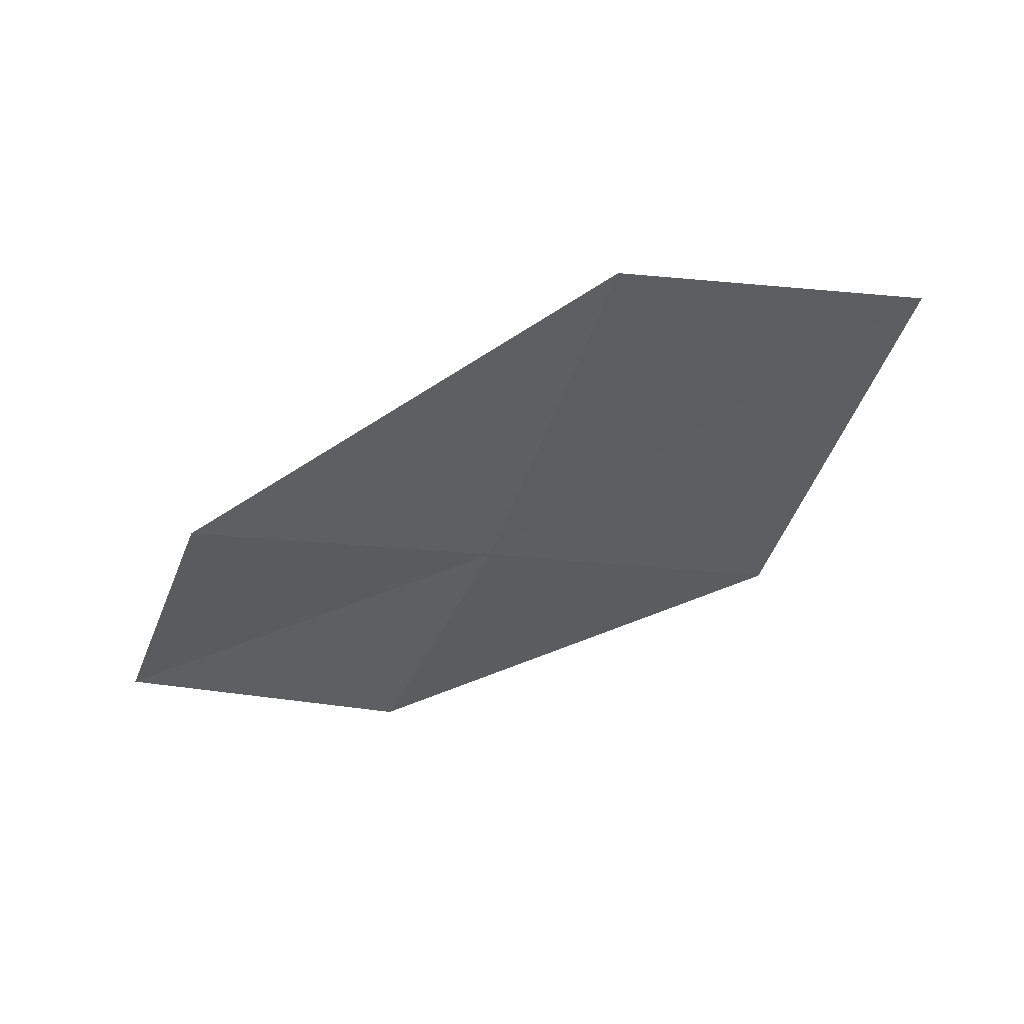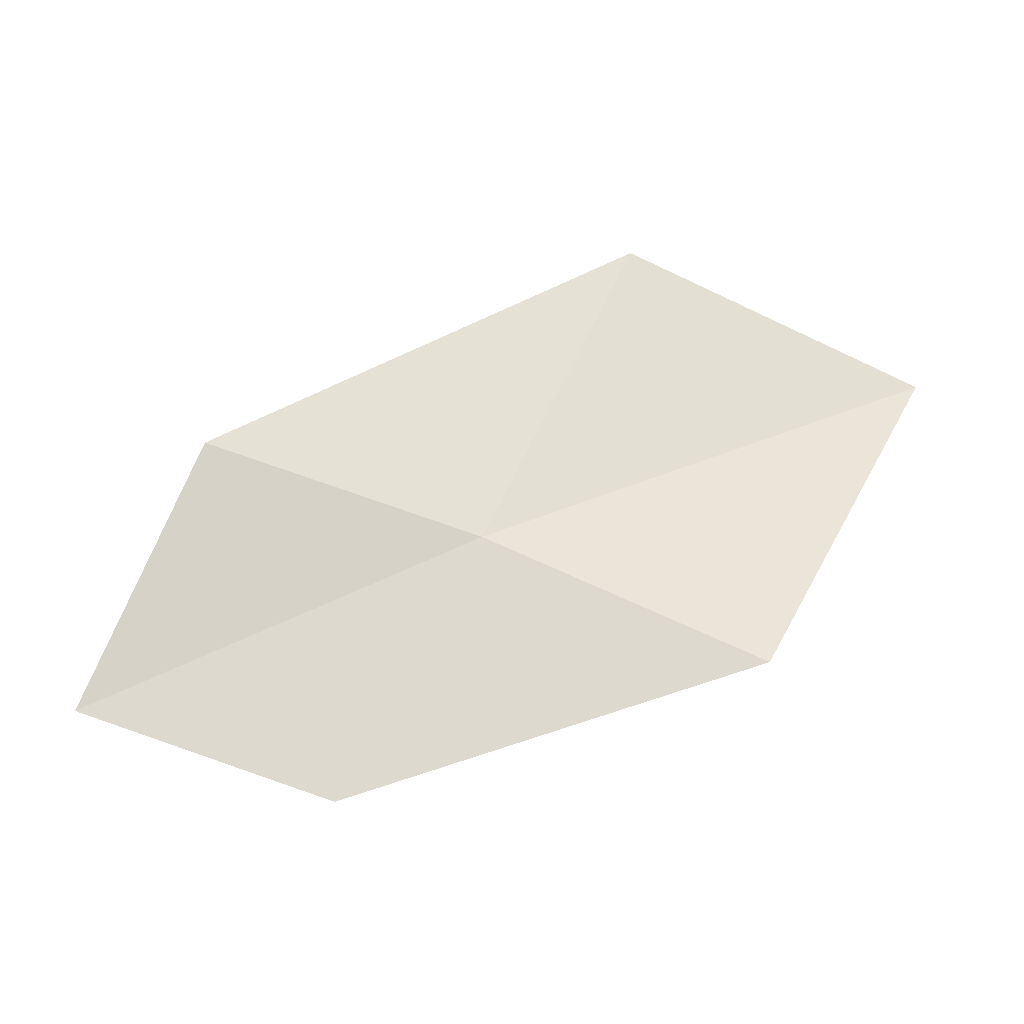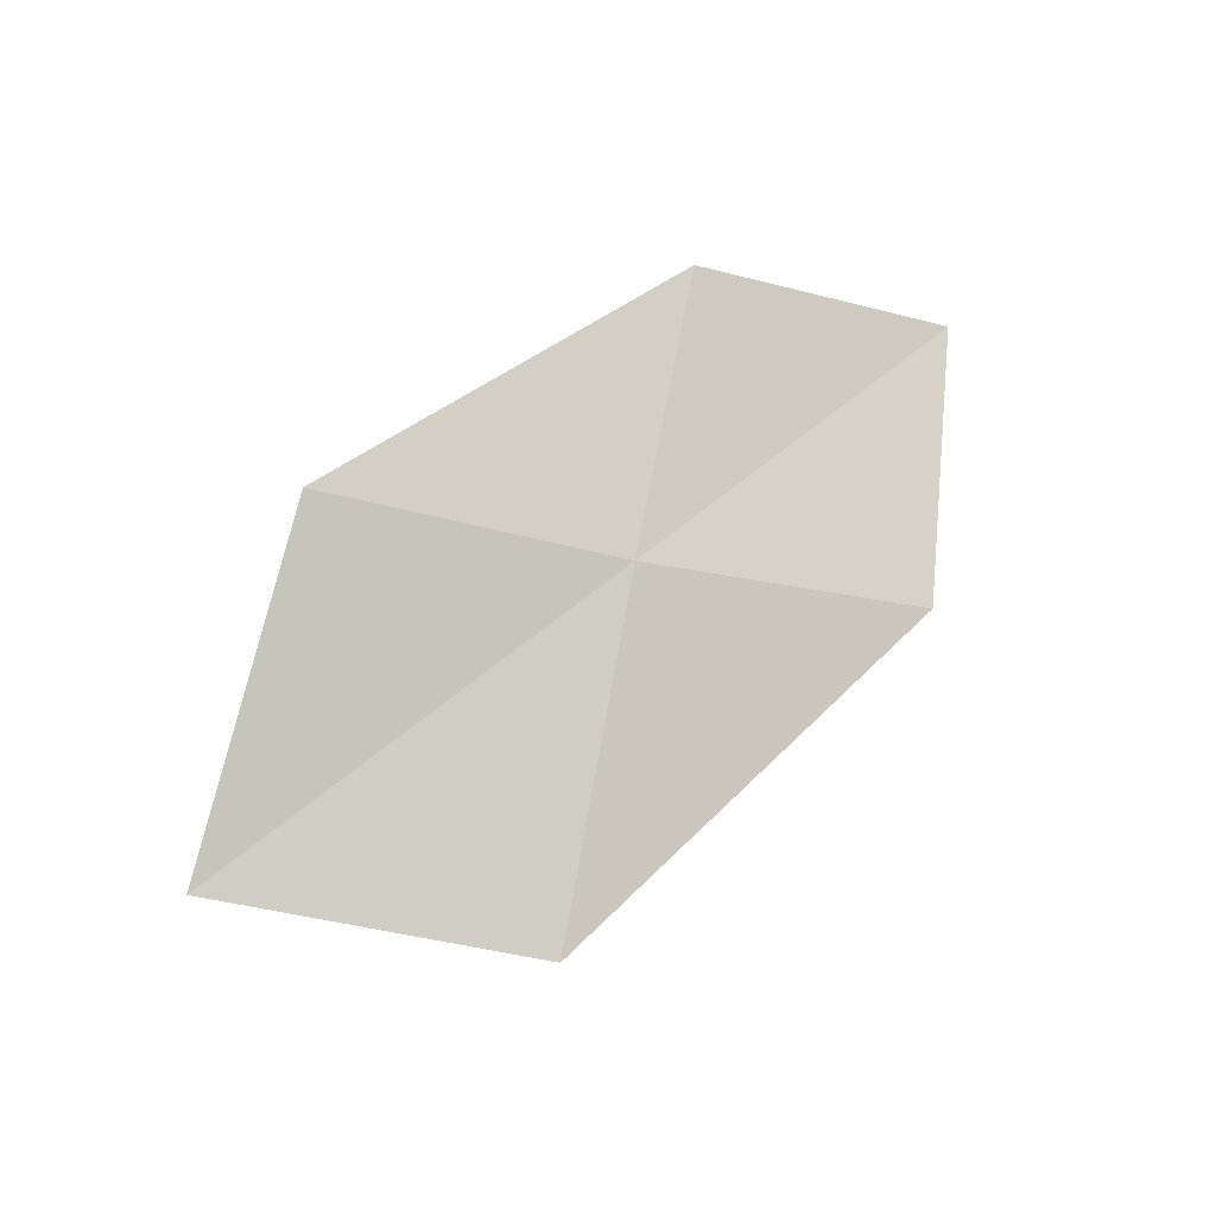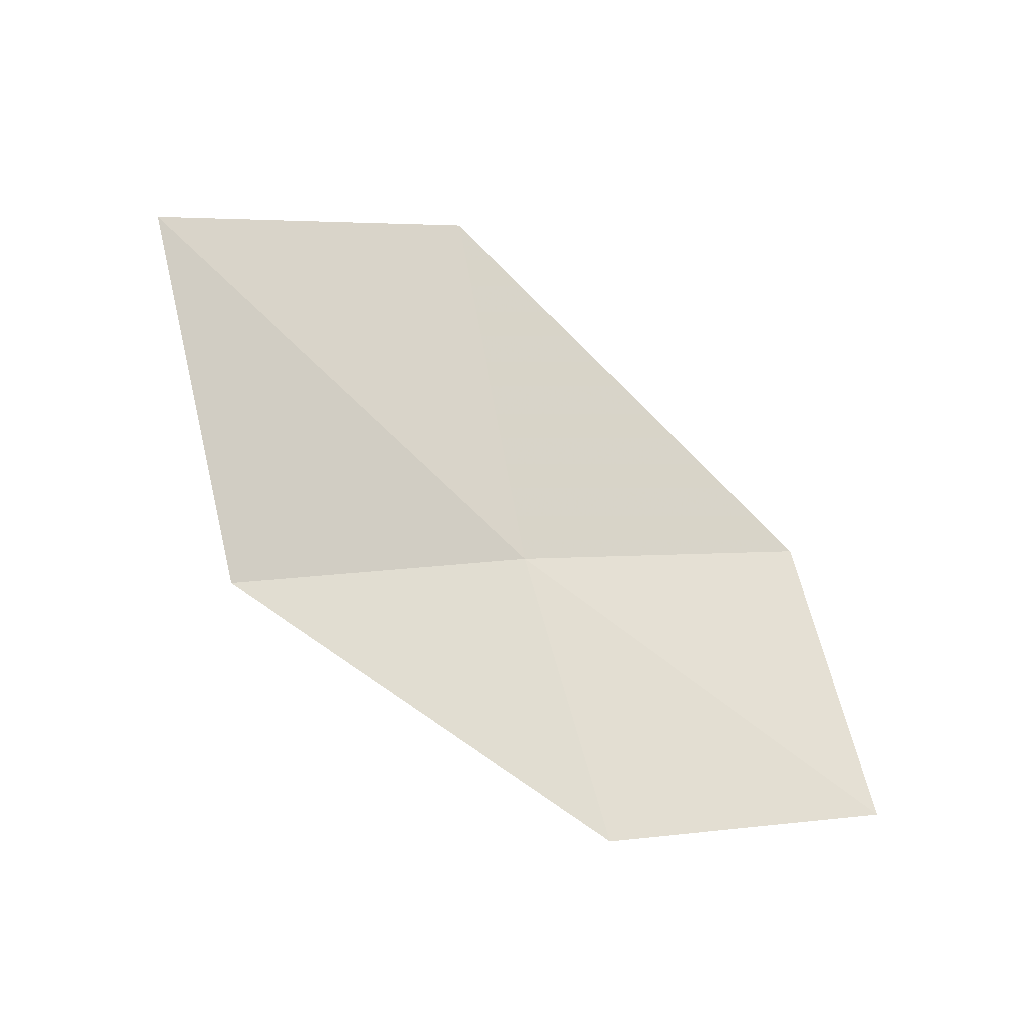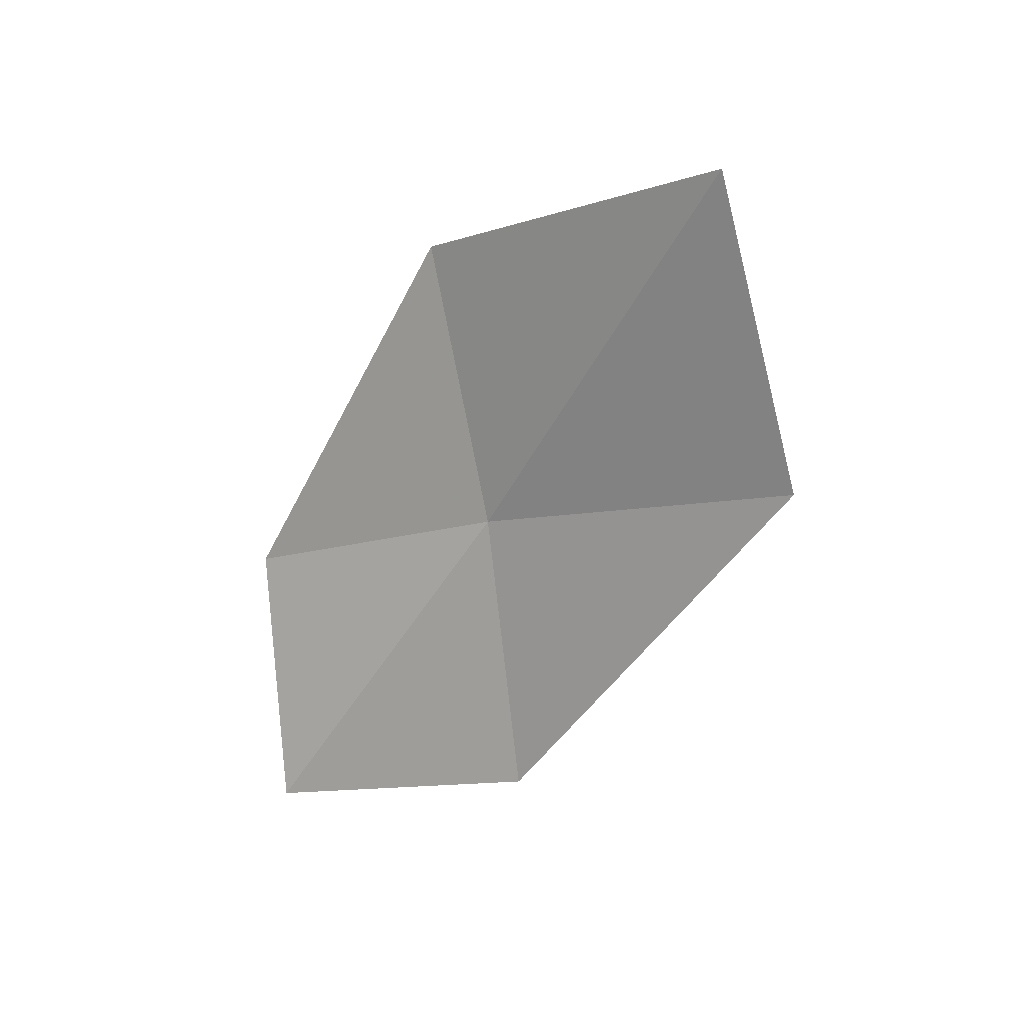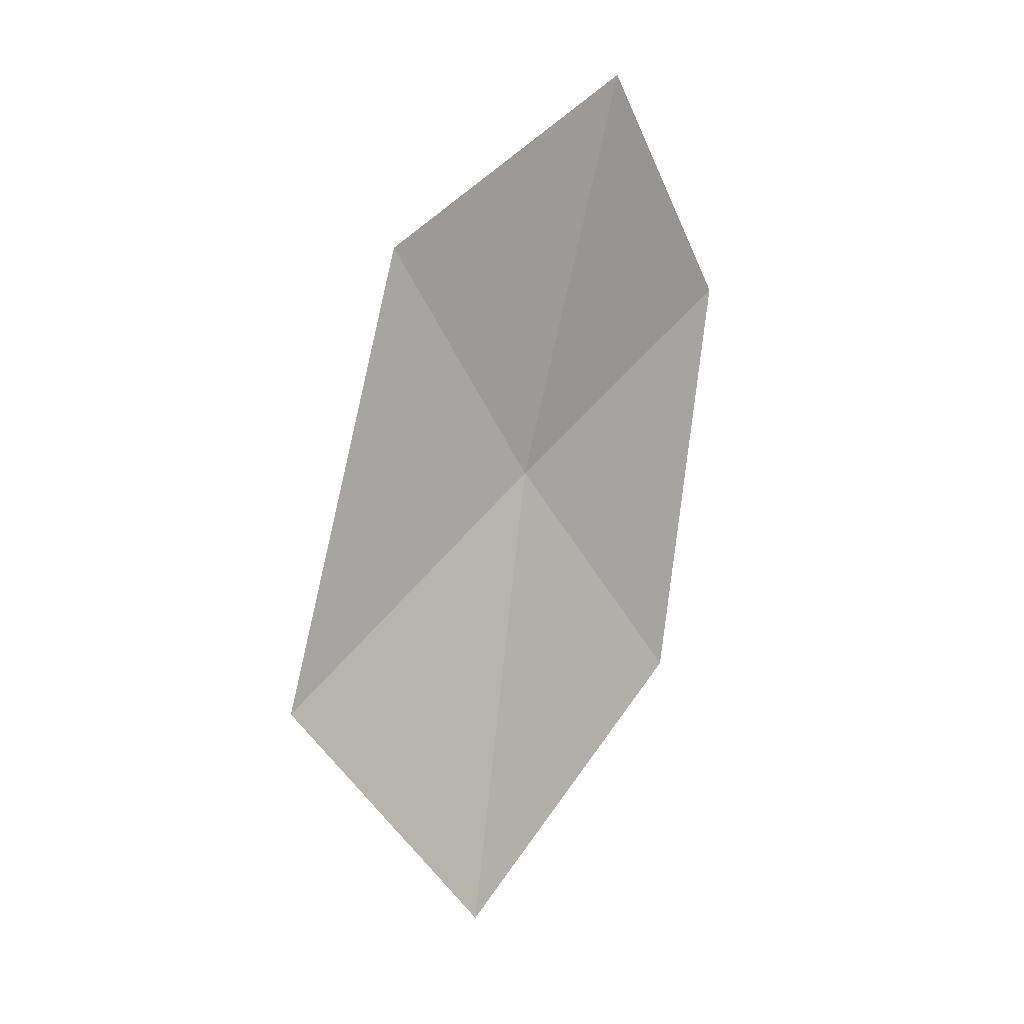
<metadata>
{"format":"obj","ext":"obj","renderer":"f3d","projection":"perspective","resolution":1024,"background":"white","views":[{"elev":79.1,"azim":-19.2,"up":"+Y"},{"elev":7.2,"azim":-8.0,"up":"+Y"},{"elev":55.8,"azim":158.9,"up":"+Z"},{"elev":-53.6,"azim":148.1,"up":"+Y"},{"elev":-60.2,"azim":78.9,"up":"+Z"},{"elev":-78.4,"azim":-79.9,"up":"+Z"}]}
</metadata>
<code>
v 5.163 7.928 14.07
v 6.059 7.547 14.39
v 6.731 8.393 13.81
v 5.761 8.86 13.54
v 4.652 7.132 14.38
v 4.259 8.222 13.73
v 3.823 7.366 13.99
f 1 3 2
f 1 4 3
f 1 2 5
f 1 6 4
f 1 5 7
f 1 7 6

</code>
